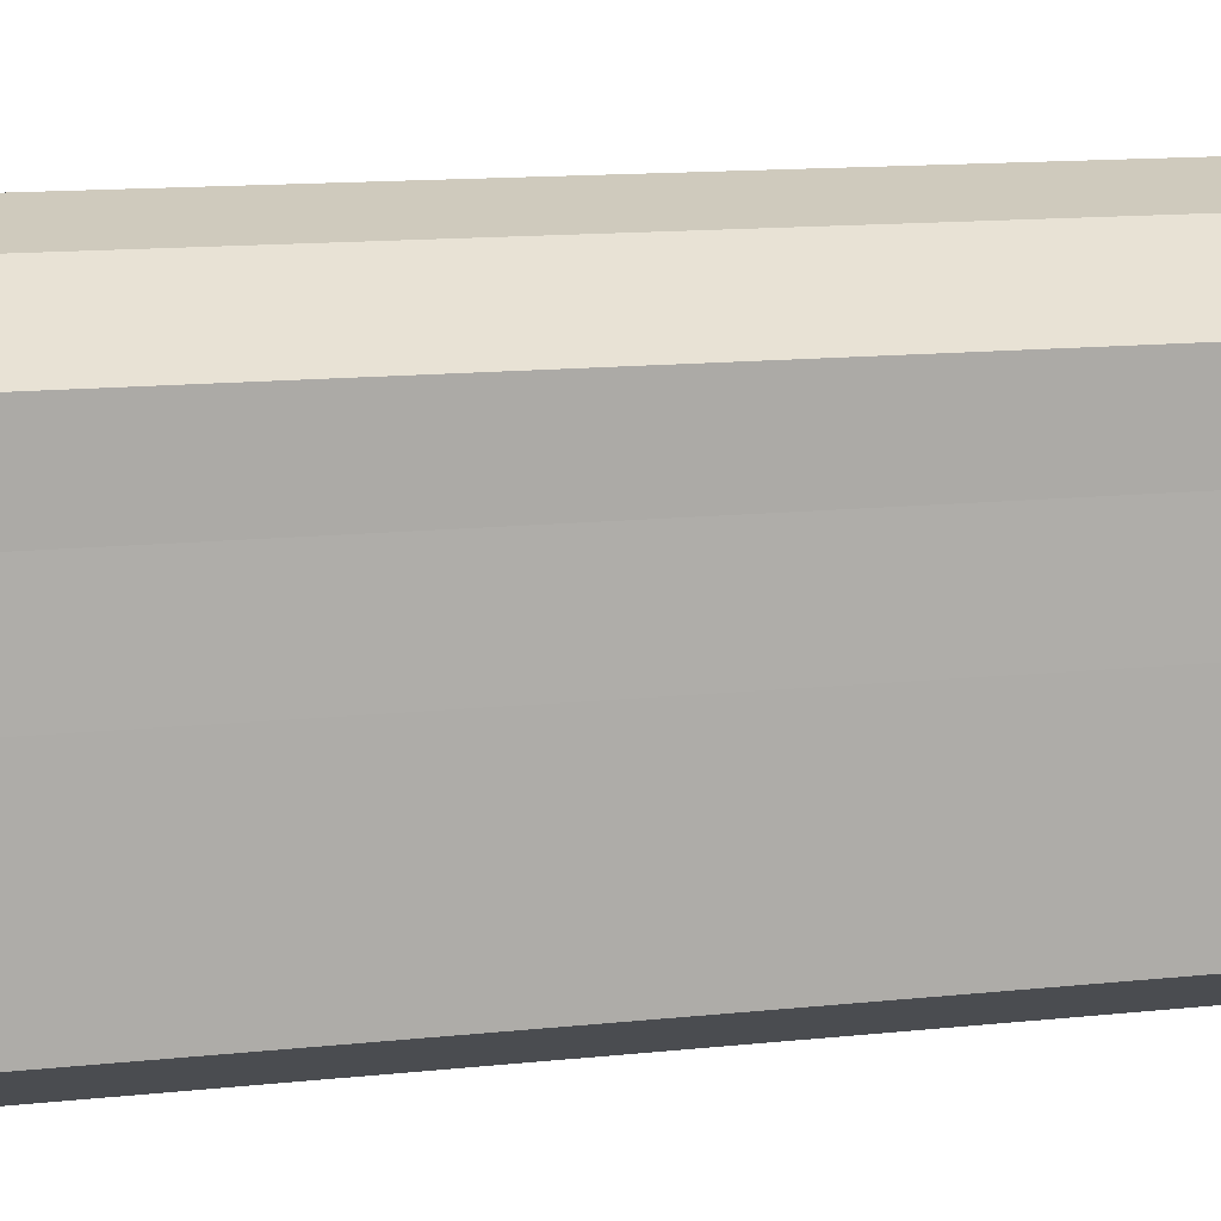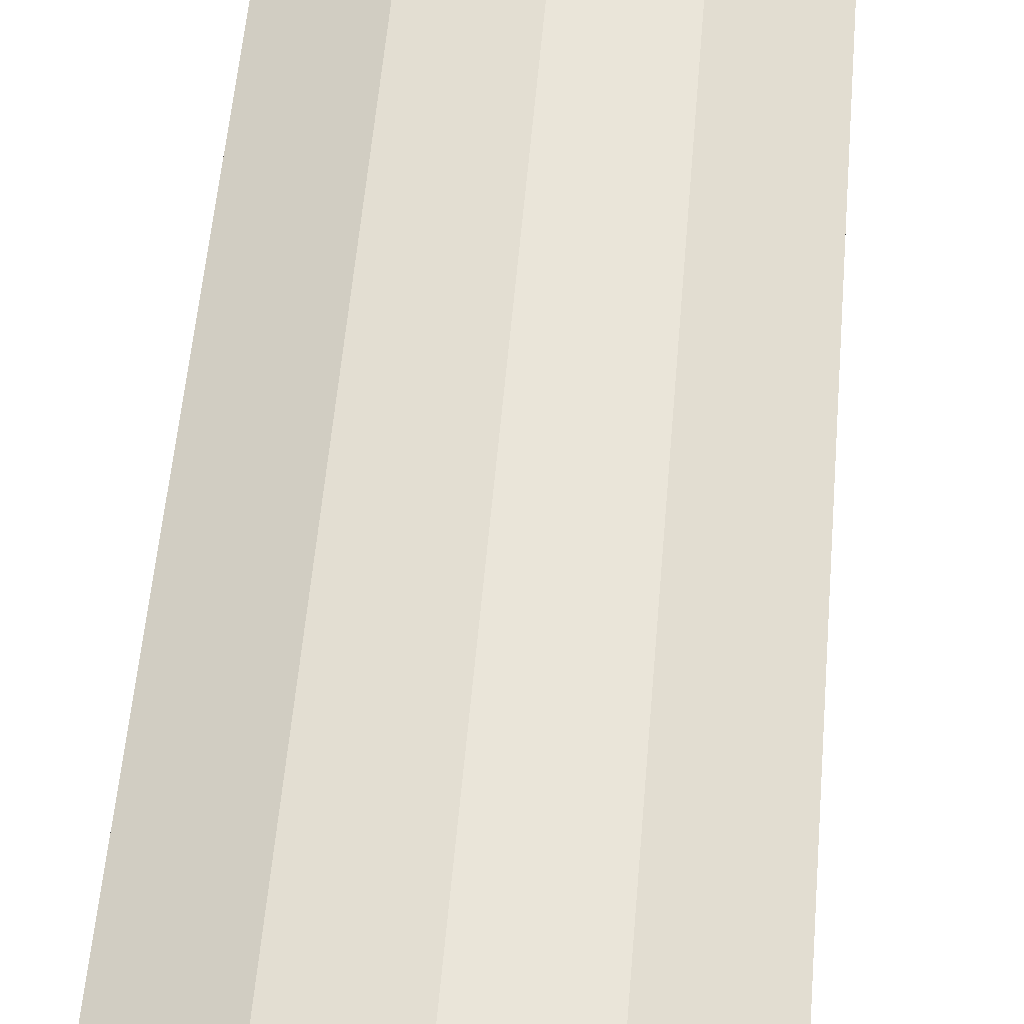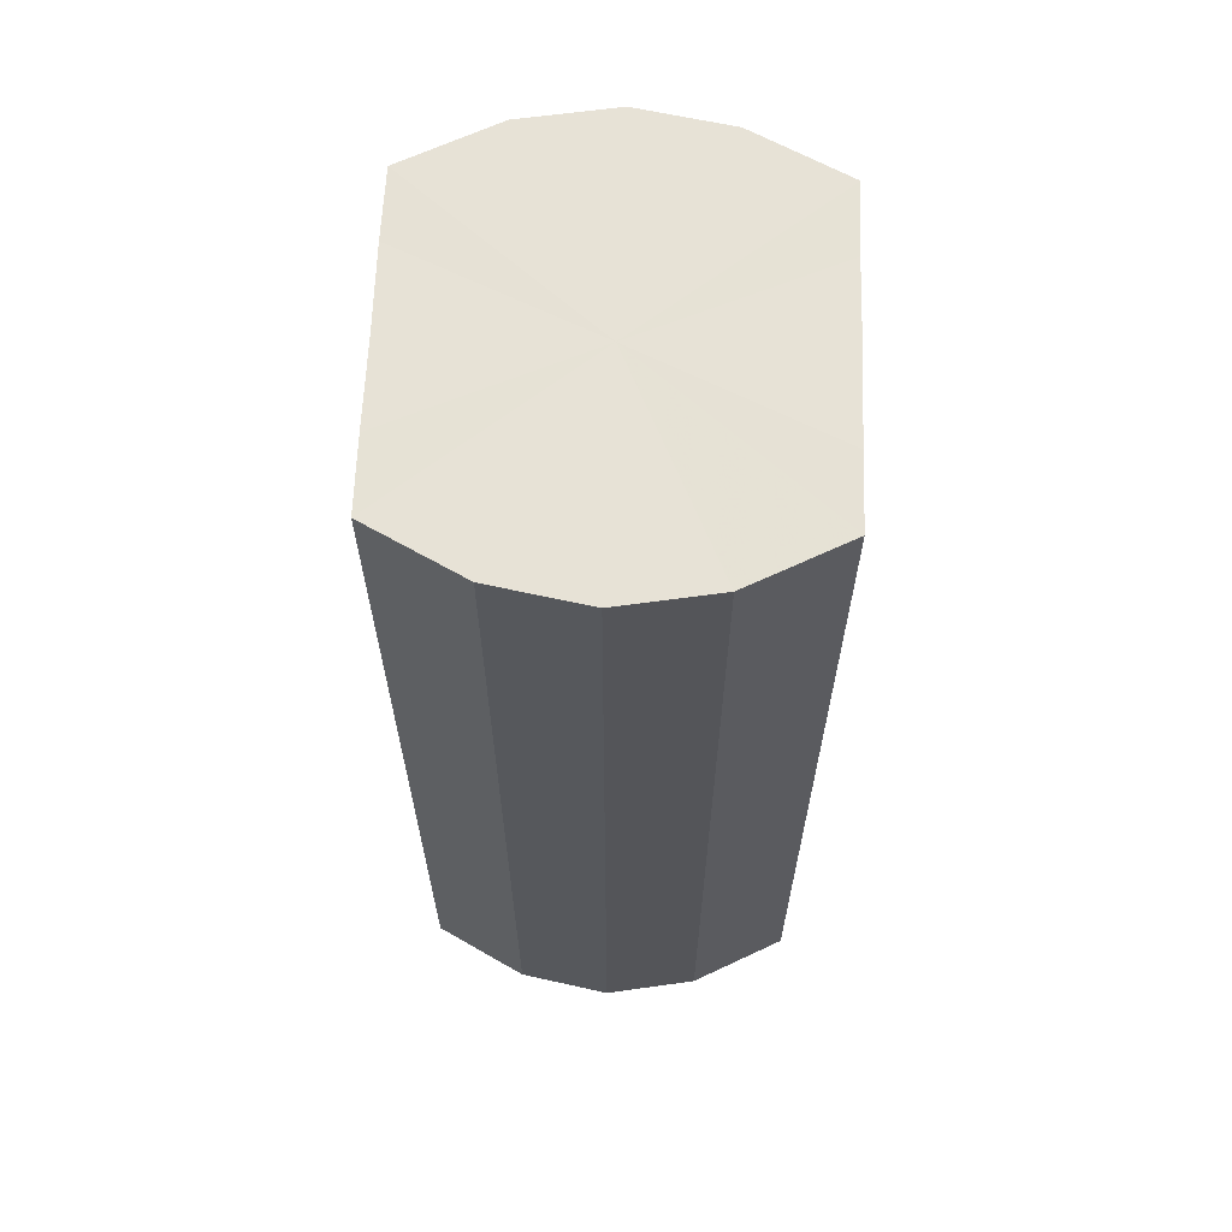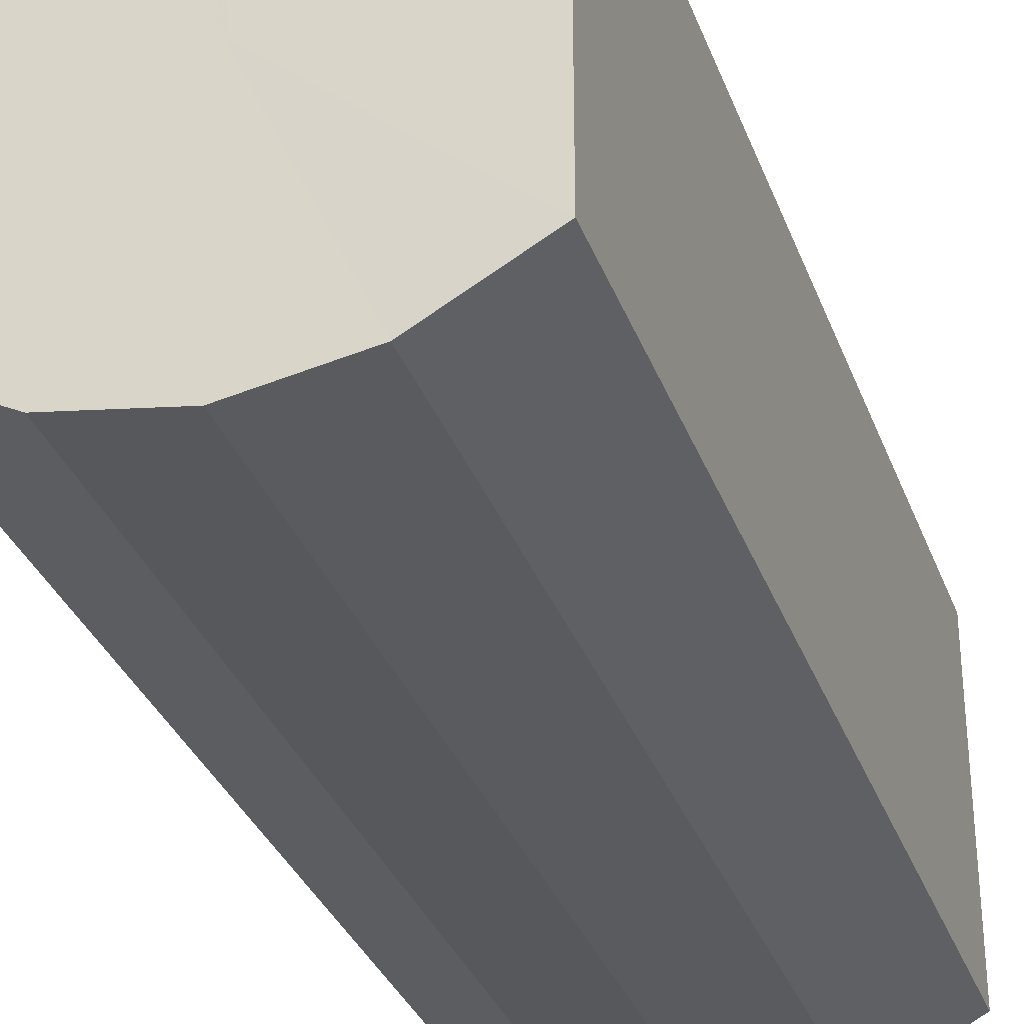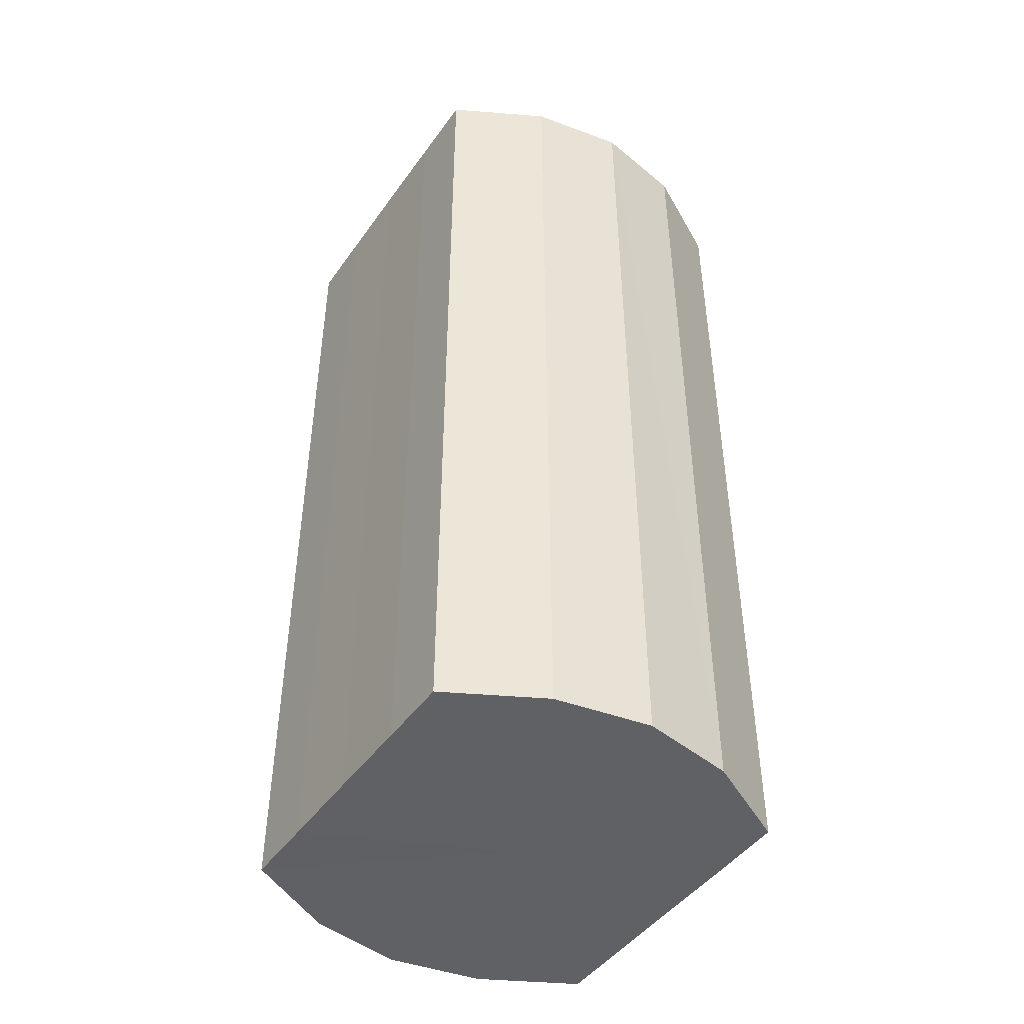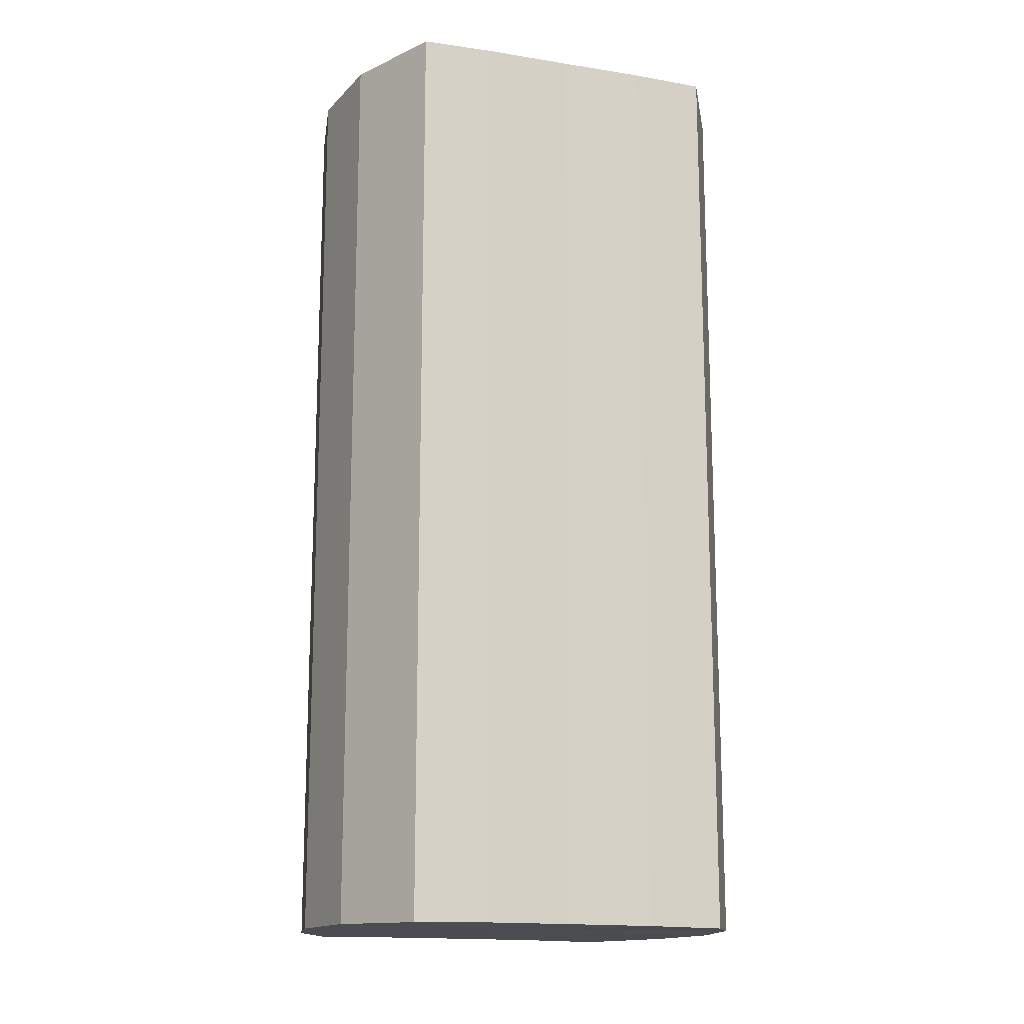
<metadata>
{"format":"obj","ext":"obj","renderer":"f3d","projection":"perspective","resolution":1024,"background":"white","views":[{"elev":12.7,"azim":75.7,"up":"+Z"},{"elev":57.6,"azim":-175.0,"up":"+Z"},{"elev":63.6,"azim":-177.7,"up":"+Y"},{"elev":-32.8,"azim":18.5,"up":"+Z"},{"elev":-45.8,"azim":-33.3,"up":"+Y"},{"elev":-15.3,"azim":71.9,"up":"+Y"}]}
</metadata>
<code>
o 11941
v 2226 1857 14.62
v 2226 1857 14.61
v 2226 1857 14.62
v 2226 1857 14.61
v 2226 1857 14.61
v 2226 1857 14.63
v 2226 1857 14.63
v 2226 1857 14.6
v 2226 1857 14.61
v 2226 1857 14.64
v 2226 1857 14.64
v 2226 1857 14.6
v 2226 1857 14.6
v 2226 1857 14.65
v 2226 1857 14.65
v 2226 1857 14.6
v 2226 1857 14.6
v 2226 1857 14.65
v 2226 1857 14.65
v 2226 1857 14.61
v 2226 1857 14.6
v 2226 1857 14.65
v 2226 1857 14.65
v 2226 1857 14.61
v 2226 1857 14.61
v 2226 1857 14.64
v 2226 1857 14.64
v 2226 1857 14.62
v 2226 1857 14.61
v 2226 1857 14.63
v 2226 1857 14.63
v 2226 1857 14.62
v 2226 1857 14.62
v 2226 1857 14.61
v 2226 1857 14.61
v 2226 1857 14.61
v 2226 1857 14.61
v 2226 1857 14.63
v 2226 1857 14.62
v 2226 1857 14.64
v 2226 1857 14.63
v 2226 1857 14.6
v 2226 1857 14.6
v 2226 1857 14.65
v 2226 1857 14.64
v 2226 1857 14.65
v 2226 1857 14.65
v 2226 1857 14.6
v 2226 1857 14.6
v 2226 1857 14.65
v 2226 1857 14.65
v 2226 1857 14.64
v 2226 1857 14.65
v 2226 1857 14.6
v 2226 1857 14.6
v 2226 1857 14.63
v 2226 1857 14.64
v 2226 1857 14.62
v 2226 1857 14.63
v 2226 1857 14.61
v 2226 1857 14.61
v 2226 1857 14.61
v 2226 1857 14.62
v 2226 1857 14.61
v 2226 1857 14.62
v 2226 1857 14.61
v 2226 1857 14.62
v 2226 1857 14.61
v 2226 1857 14.63
v 2226 1857 14.6
v 2226 1857 14.64
v 2226 1857 14.6
v 2226 1857 14.65
v 2226 1857 14.6
v 2226 1857 14.65
v 2226 1857 14.61
v 2226 1857 14.65
v 2226 1857 14.61
v 2226 1857 14.64
v 2226 1857 14.62
v 2226 1857 14.63
v 2226 1857 14.62
v 2226 1857 14.62
v 2226 1857 14.61
v 2226 1857 14.63
v 2226 1857 14.61
v 2226 1857 14.64
v 2226 1857 14.6
v 2226 1857 14.65
v 2226 1857 14.6
v 2226 1857 14.65
v 2226 1857 14.6
v 2226 1857 14.65
v 2226 1857 14.61
v 2226 1857 14.64
v 2226 1857 14.61
v 2226 1857 14.63
v 2226 1857 14.62
f 1 2 3
f 2 4 5
f 6 1 7
f 4 8 9
f 10 6 11
f 8 12 13
f 14 10 15
f 12 16 17
f 18 14 19
f 16 20 21
f 22 18 23
f 20 24 25
f 26 22 27
f 24 28 29
f 30 26 31
f 28 30 32
f 33 34 35
f 35 36 37
f 38 39 33
f 40 41 38
f 37 42 43
f 44 45 40
f 46 47 44
f 43 48 49
f 50 51 46
f 52 53 50
f 49 54 55
f 56 57 52
f 58 59 56
f 55 60 61
f 62 63 58
f 61 64 62
f 65 66 67
f 65 68 66
f 65 67 69
f 65 70 68
f 65 69 71
f 65 72 70
f 65 71 73
f 65 74 72
f 65 73 75
f 65 76 74
f 65 75 77
f 65 78 76
f 65 77 79
f 65 80 78
f 65 79 81
f 65 81 80
f 82 83 84
f 82 85 83
f 82 84 86
f 82 87 85
f 82 86 88
f 82 89 87
f 82 88 90
f 82 91 89
f 82 90 92
f 82 93 91
f 82 92 94
f 82 95 93
f 82 94 96
f 82 97 95
f 82 96 98
f 82 98 97

</code>
